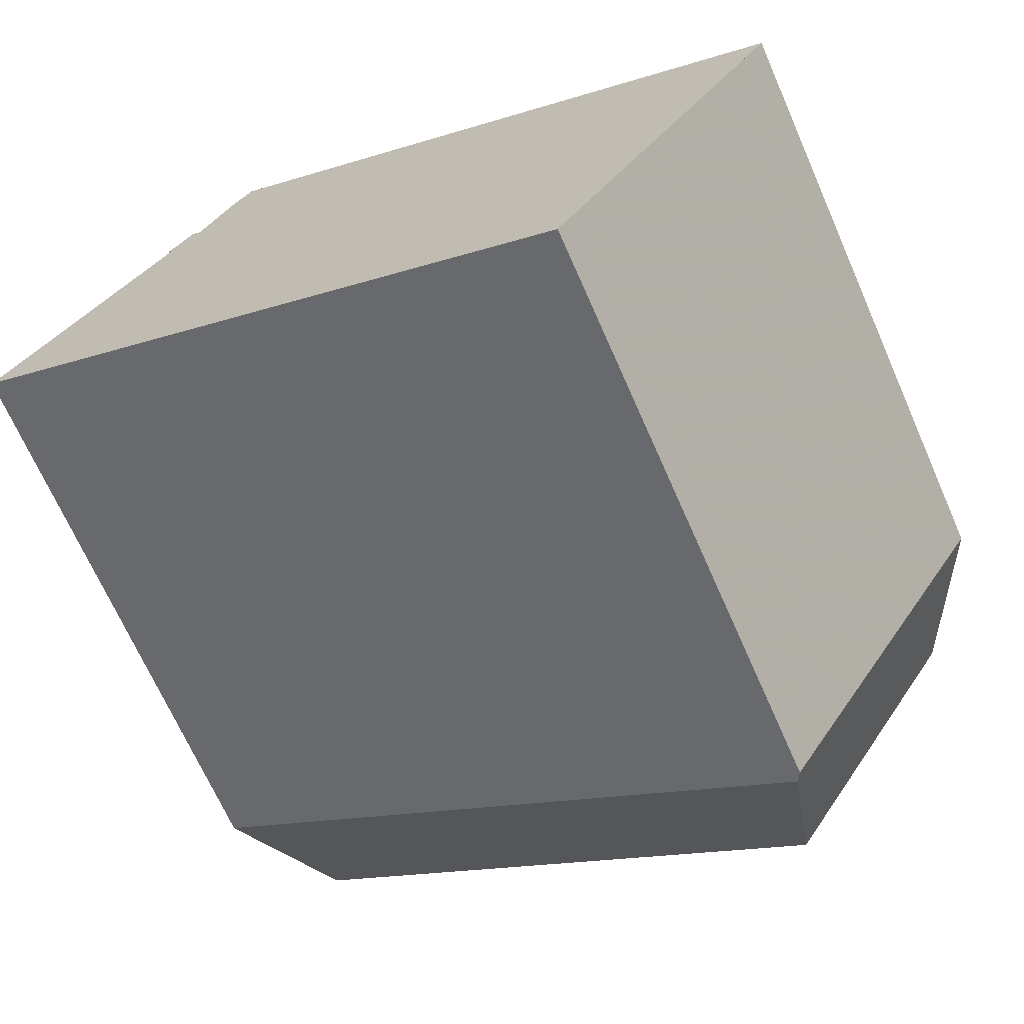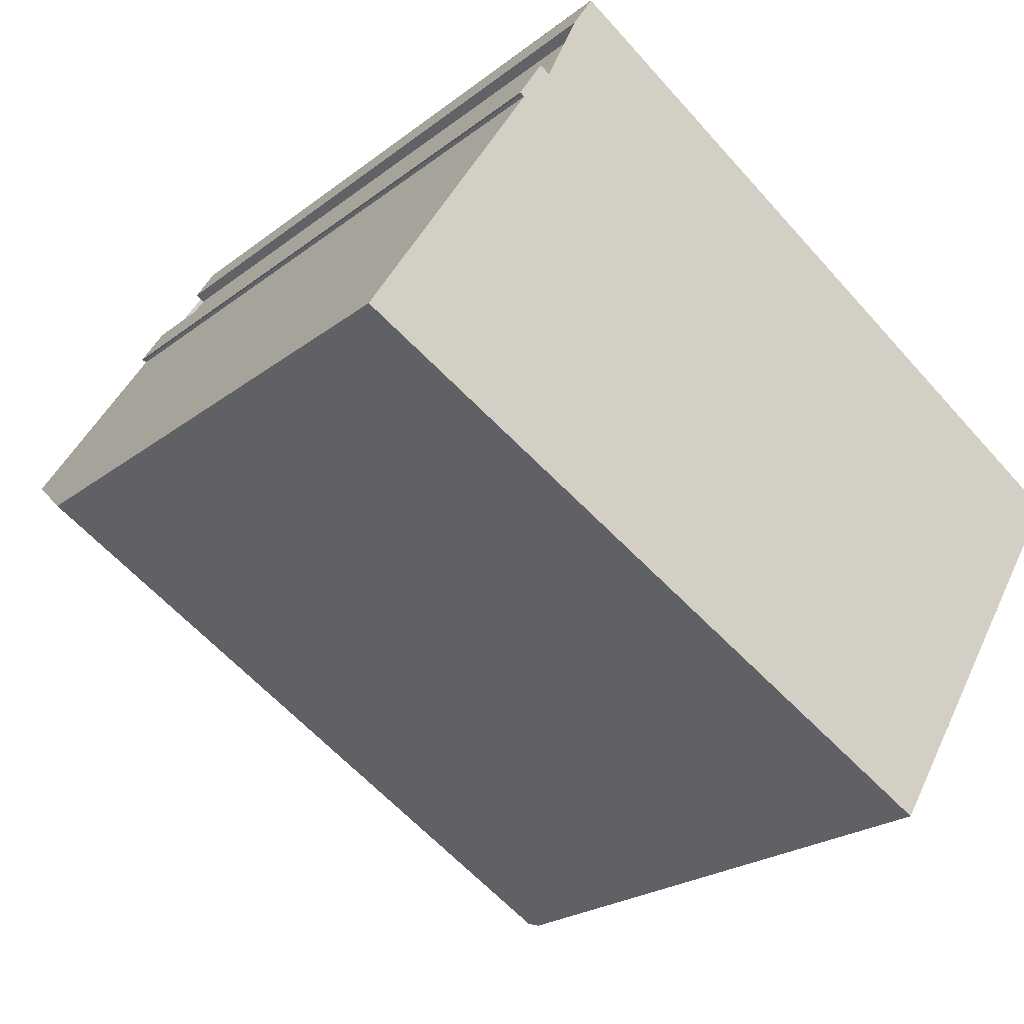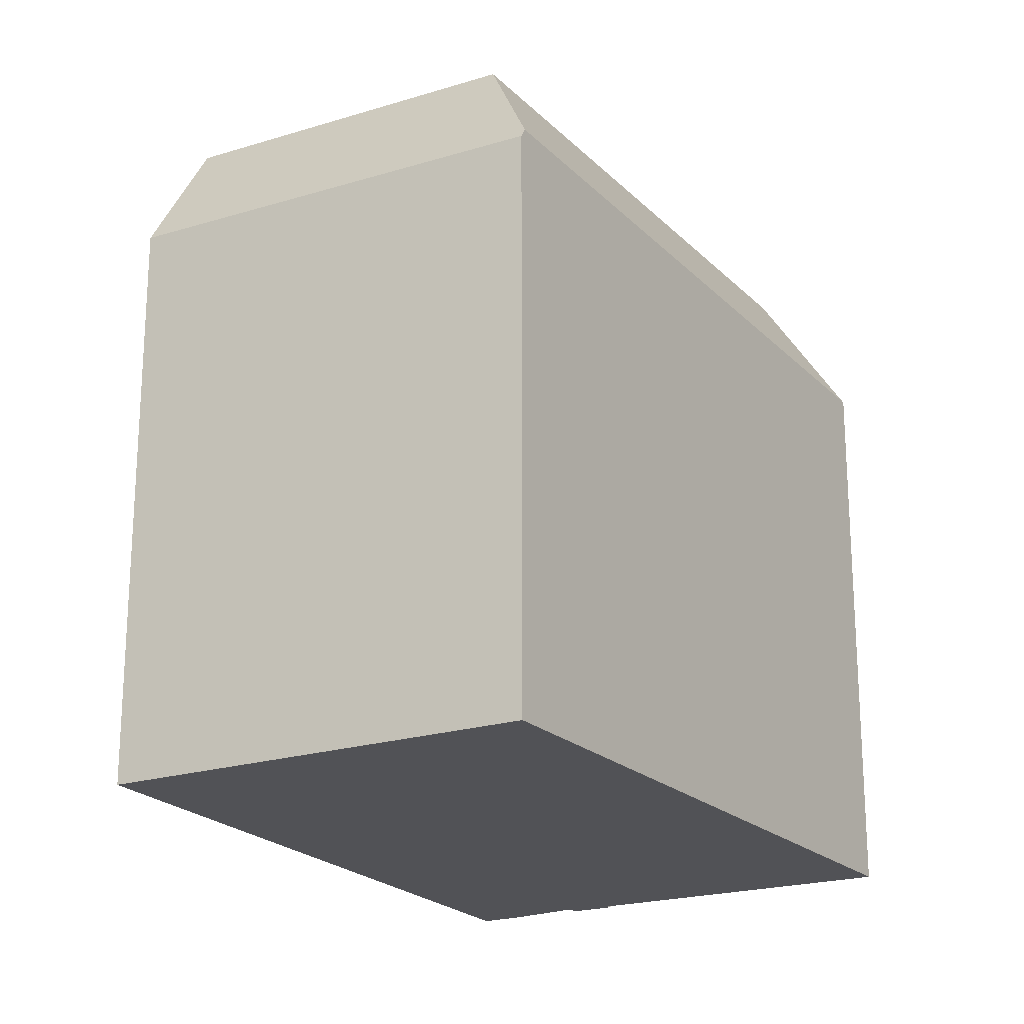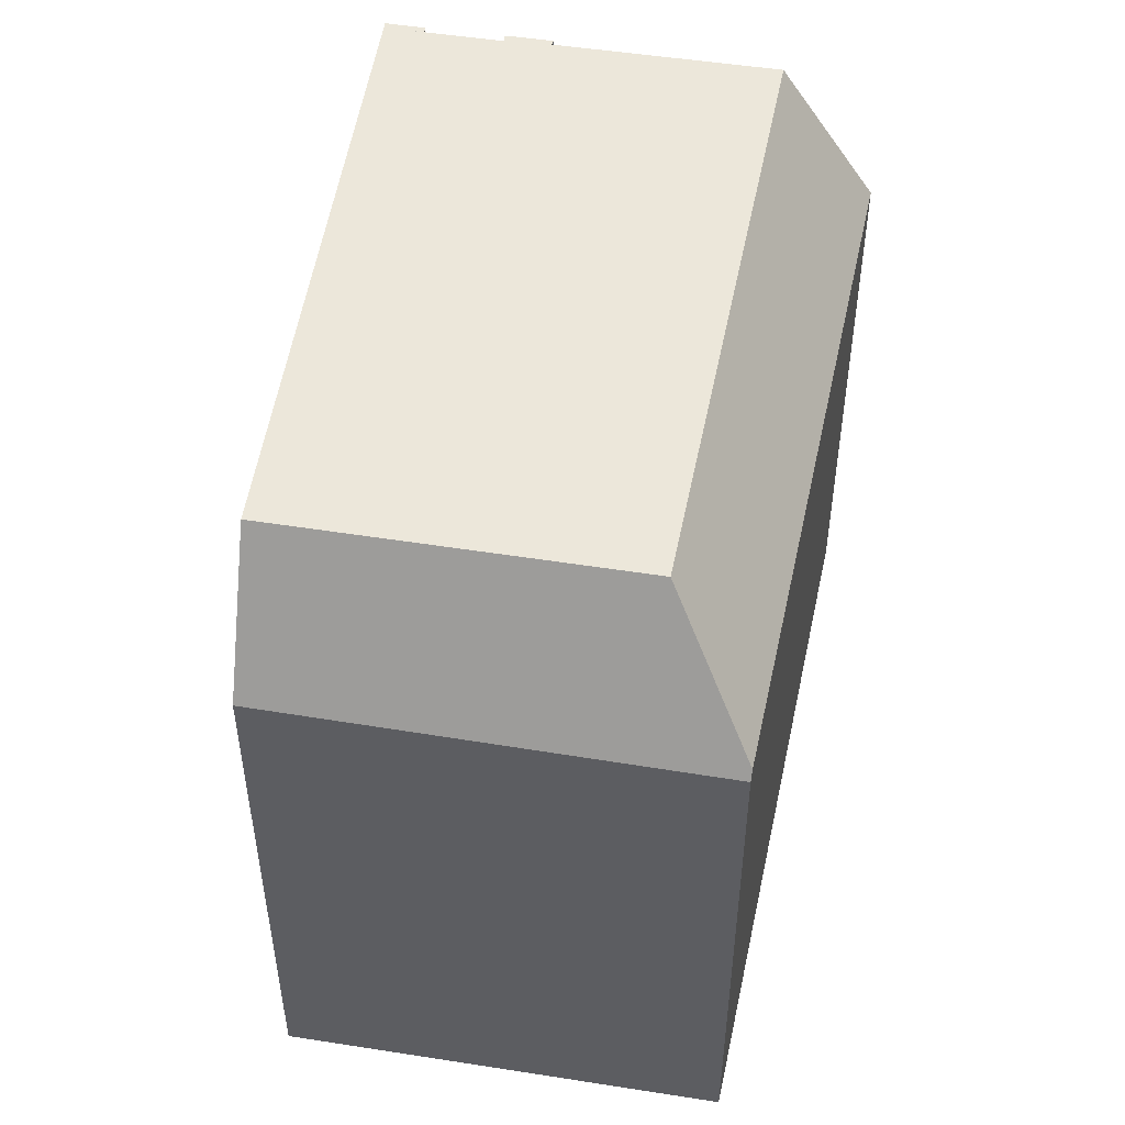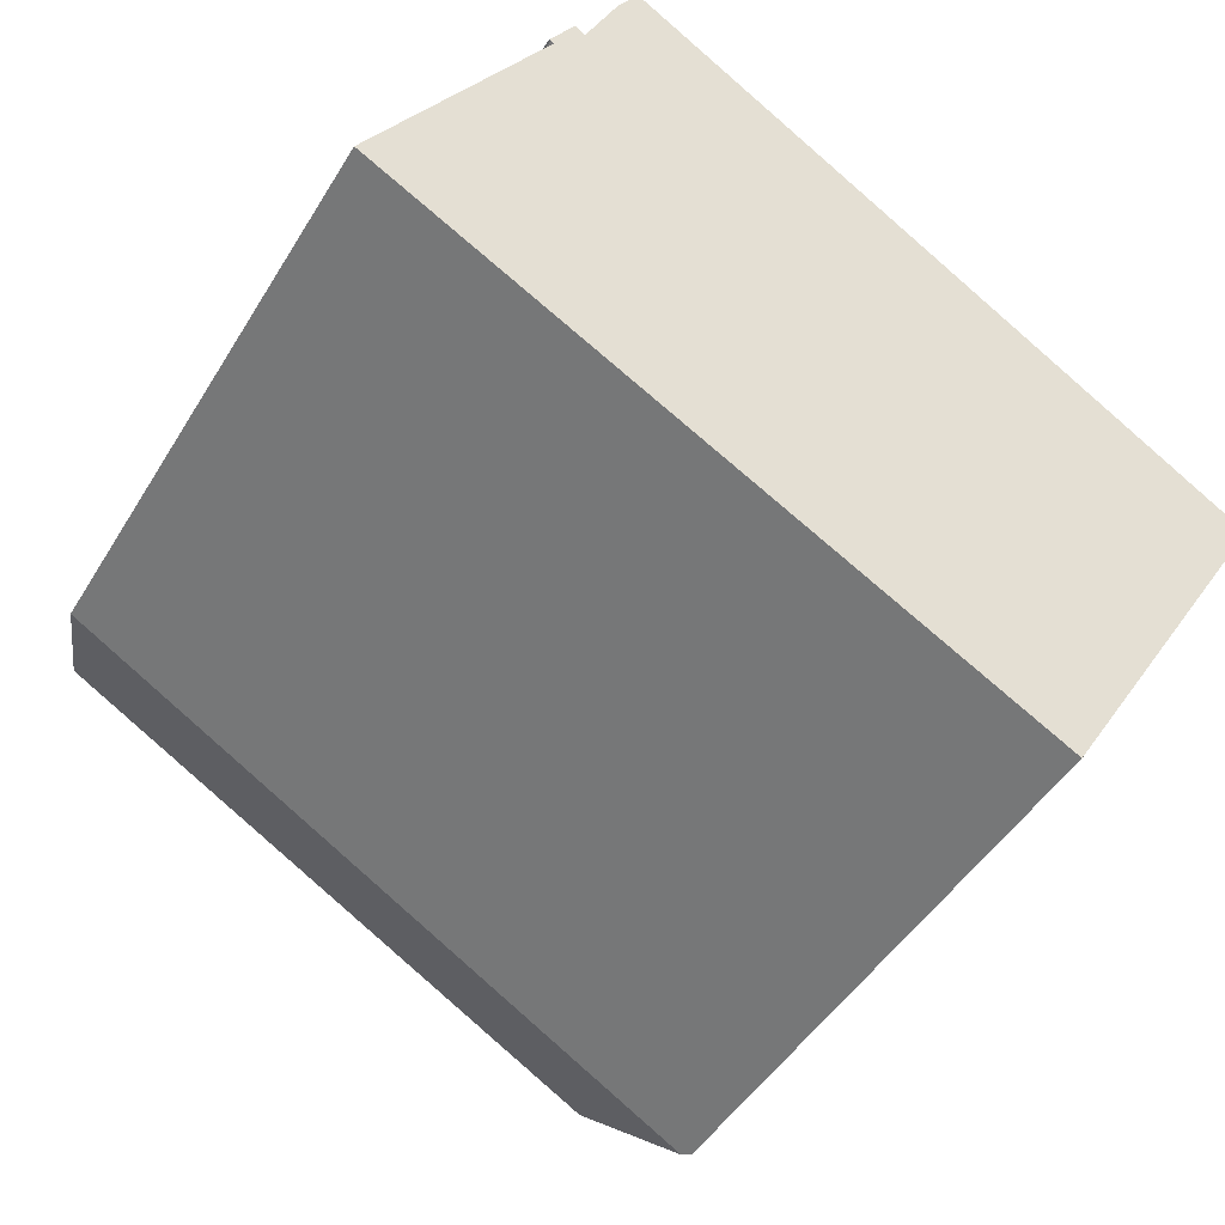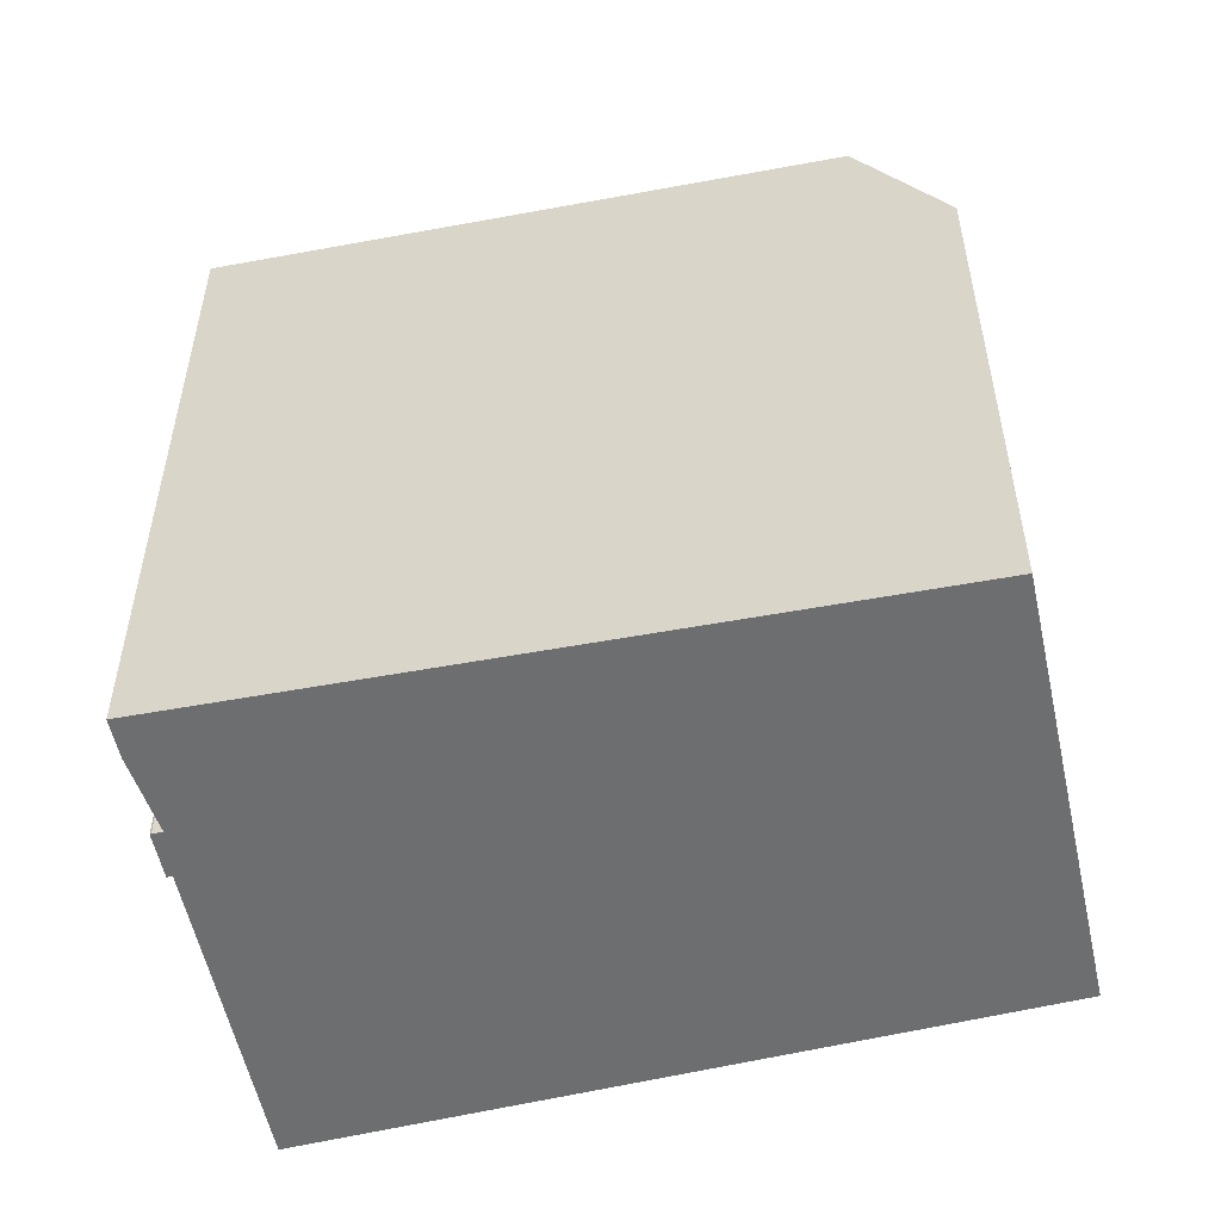
<metadata>
{"format":"obj","ext":"obj","renderer":"f3d","projection":"perspective","resolution":1024,"background":"white","views":[{"elev":-68.8,"azim":-156.2,"up":"+Y"},{"elev":-22.6,"azim":142.6,"up":"+Y"},{"elev":-21.2,"azim":-29.1,"up":"+Z"},{"elev":51.7,"azim":-49.1,"up":"+Z"},{"elev":-46.2,"azim":150.5,"up":"+Y"},{"elev":-54.3,"azim":-136.5,"up":"+Z"}]}
</metadata>
<code>
v -592 -1135 11.85
v -591.3 -1137 11.84
v -591.2 -1136 11.84
v -591.1 -1136 11.84
v -590.7 -1137 11.84
v -590.8 -1137 11.84
v -590.8 -1137 11.84
v -592.2 -1135 11.86
v -591.8 -1135 11.85
v -588 -1142 9.396
v -598.4 -1147 9.508
v -602.2 -1141 9.596
v -588.8 -1140 11.82
v -597.9 -1145 11.85
v -601 -1140 11.89
v -590.3 -1141 11.82
v -593.7 -1136 11.86
v -588.9 -1140 11.82
v -588.8 -1140 11.82
v -601 -1140 11.89
v -597.9 -1145 11.85
v -590.3 -1141 11.82
v -597.9 -1145 11.85
v -598.4 -1147 9.668
v -598.4 -1147 9.668
v -588 -1142 9.396
v -598.3 -1147 9.963
v -598.5 -1147 9.51
v -588.3 -1142 9.701
v -588.1 -1141 9.695
v -598.3 -1147 9.963
v -588.9 -1140 11.82
v -591.2 -1136 11.84
v -591.9 -1135 11.85
v -592.3 -1135 11.86
v -588 -1142 9.406
v -588.1 -1141 9.696
v -588 -1142 9.397
v -602.2 -1141 9.596
v -601 -1140 11.89
v -601 -1140 11.89
v -593.7 -1136 11.86
v -592.2 -1135 11.86
v -592.3 -1135 11.86
v -598.2 -1147 10.26
v -598.6 -1147 9.512
v -588.2 -1141 9.993
v -588.2 -1141 9.992
v -598.2 -1147 10.26
v -588.6 -1142 10
v -594.3 -1136 11.86
v -591 -1142 11.83
v -591 -1142 11.83
v -590.4 -1143 10.05
v -594.3 -1136 11.86
v -590.3 -1143 9.753
v -590.2 -1143 9.454
v -591.3 -1137 11.84
v -592 -1135 11.85
v -592 -1135 0
v -591.3 -1137 0
v -591.2 -1136 11.84
v -591.3 -1137 11.84
v -591.3 -1137 0
v -591.2 -1136 0
v -591.1 -1136 11.84
v -591.2 -1136 11.84
v -591.2 -1136 0
v -591.1 -1136 -1.776e-15
v -590.7 -1137 11.84
v -591.1 -1136 11.84
v -591.1 -1136 -1.776e-15
v -590.7 -1137 0
v -590.8 -1137 11.84
v -590.7 -1137 11.84
v -590.7 -1137 0
v -590.8 -1137 0
v -590.8 -1137 11.84
v -590.8 -1137 11.84
v -590.8 -1137 0
v -590.8 -1137 0
v -588.8 -1140 11.82
v -590.8 -1137 11.84
v -590.8 -1137 0
v -588.8 -1140 0
v -592.2 -1135 11.86
v -592.2 -1135 11.86
v -592.2 -1135 -1.776e-15
v -592.2 -1135 0
v -591.9 -1135 11.85
v -591.8 -1135 11.85
v -591.8 -1135 1.776e-15
v -591.9 -1135 0
v -588 -1142 9.396
v -588 -1142 9.396
v -588 -1142 0
v -588 -1142 0
v -598.5 -1147 9.51
v -598.4 -1147 9.508
v -598.4 -1147 0
v -598.5 -1147 0
v -601 -1140 11.89
v -602.2 -1141 9.596
v -602.2 -1141 0
v -601 -1140 0
v -594.3 -1136 11.86
v -601 -1140 11.89
v -601 -1140 0
v -594.3 -1136 0
v -592.3 -1135 11.86
v -593.7 -1136 11.86
v -593.7 -1136 0
v -592.3 -1135 0
v -588.2 -1141 9.992
v -588.8 -1140 11.82
v -588.8 -1140 0
v -588.2 -1141 0
v -598.4 -1147 9.508
v -598.4 -1147 9.668
v -598.4 -1147 1.776e-15
v -598.4 -1147 0
v -588 -1142 9.397
v -588 -1142 9.396
v -588 -1142 0
v -588 -1142 -1.776e-15
v -598.6 -1147 9.512
v -598.5 -1147 9.51
v -598.5 -1147 0
v -598.6 -1147 0
v -588 -1142 9.396
v -588.1 -1141 9.695
v -588.1 -1141 -1.776e-15
v -588 -1142 0
v -591.2 -1136 11.84
v -591.2 -1136 11.84
v -591.2 -1136 0
v -591.2 -1136 0
v -592 -1135 11.85
v -591.9 -1135 11.85
v -591.9 -1135 0
v -592 -1135 0
v -592.2 -1135 11.86
v -592.3 -1135 11.86
v -592.3 -1135 0
v -592.2 -1135 -1.776e-15
v -590.2 -1143 9.454
v -588 -1142 9.397
v -588 -1142 -1.776e-15
v -590.2 -1143 -1.776e-15
v -602.2 -1141 9.596
v -602.2 -1141 9.596
v -602.2 -1141 1.776e-15
v -602.2 -1141 0
v -591.8 -1135 11.85
v -592.2 -1135 11.86
v -592.2 -1135 0
v -591.8 -1135 1.776e-15
v -602.2 -1141 9.596
v -598.6 -1147 9.512
v -598.6 -1147 0
v -602.2 -1141 1.776e-15
v -588.1 -1141 9.695
v -588.2 -1141 9.992
v -588.2 -1141 0
v -588.1 -1141 -1.776e-15
v -593.7 -1136 11.86
v -594.3 -1136 11.86
v -594.3 -1136 0
v -593.7 -1136 0
v -598.4 -1147 9.668
v -590.2 -1143 9.454
v -590.2 -1143 -1.776e-15
v -598.4 -1147 1.776e-15
v -592 -1135 0
v -591.3 -1137 0
v -591.2 -1136 0
v -591.1 -1136 0
v -590.7 -1137 0
v -590.8 -1137 0
v -590.8 -1137 0
v -588 -1142 0
v -598.4 -1147 0
v -602.2 -1141 0
v -592.2 -1135 0
v -591.8 -1135 0
f 46 39 40 23 45
f 33 3 4 5 6 7 13 18
f 51 41 15 55
f 37 30 10 26 36
f 36 26 38
f 27 24 11 28
f 48 30 37 47
f 56 31 49 54
f 44 35 8 43
f 42 17 35 44
f 36 29 37
f 57 25 31 56
f 47 37 29 50
f 39 12 20 40
f 52 14 41 51
f 43 9 34 44
f 44 34 1 2 33 18 16 42
f 45 27 28 46
f 47 32 19 48
f 54 49 21 53
f 50 22 32 47
f 51 42 16 52
f 53 22 50 54
f 55 17 42 51
f 54 50 29 56
f 56 29 36 38 57
f 59 60 61 58
f 63 64 65 62
f 67 68 69 66
f 71 72 73 70
f 75 76 77 74
f 79 80 81 78
f 83 84 85 82
f 87 88 89 86
f 91 92 93 90
f 95 96 97 94
f 99 100 101 98
f 103 104 105 102
f 107 108 109 106
f 111 112 113 110
f 115 116 117 114
f 119 120 121 118
f 123 124 125 122
f 127 128 129 126
f 131 132 133 130
f 135 136 137 134
f 139 140 141 138
f 143 144 145 142
f 147 148 149 146
f 151 152 153 150
f 155 156 157 154
f 159 160 161 158
f 163 164 165 162
f 167 168 169 166
f 171 172 173 170
f 175 176 177 178 179 180 181 182 183 184 185 174

</code>
